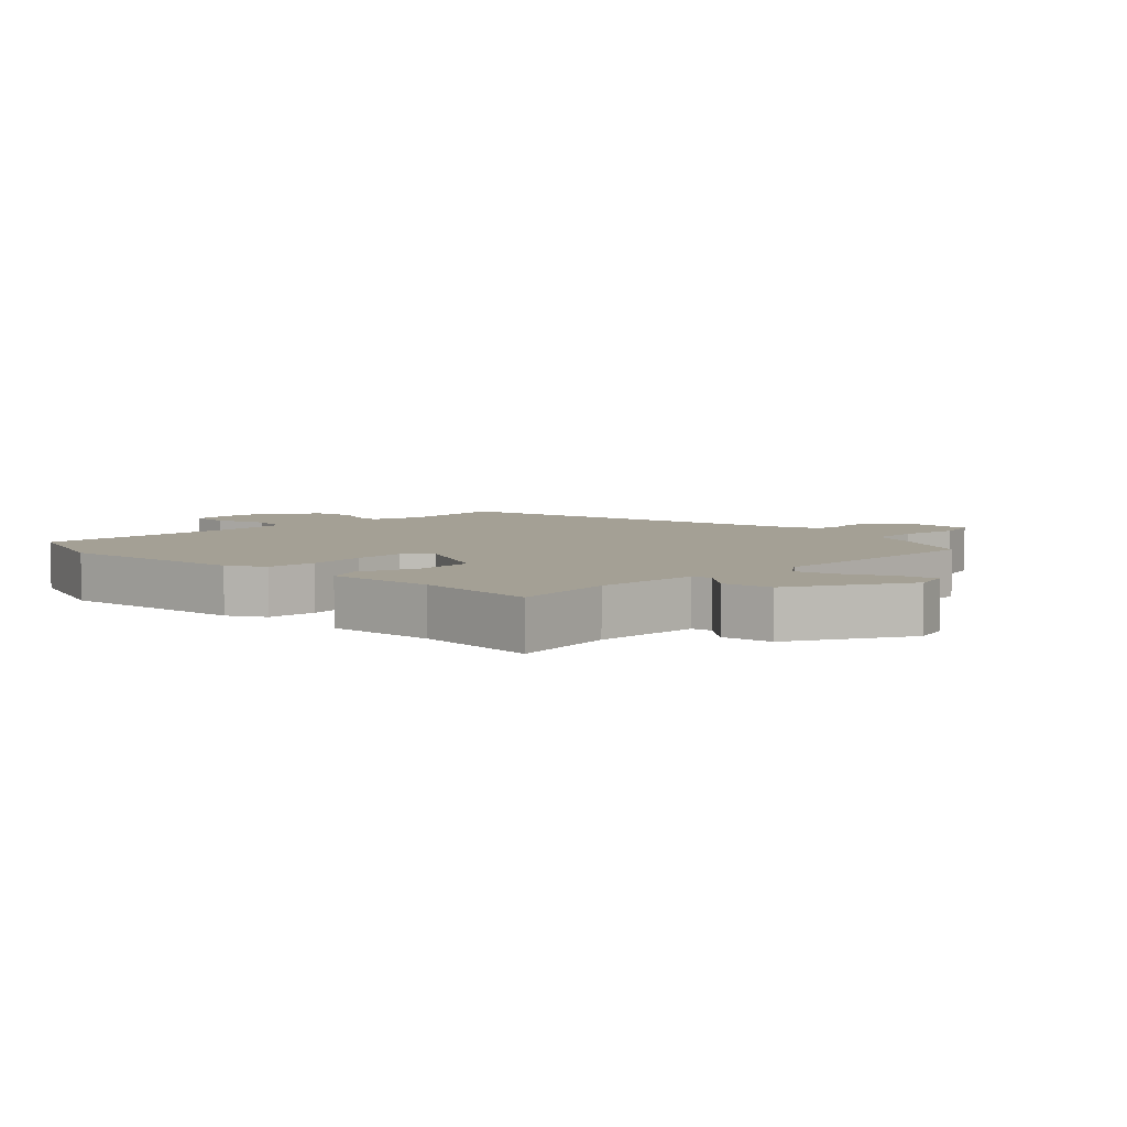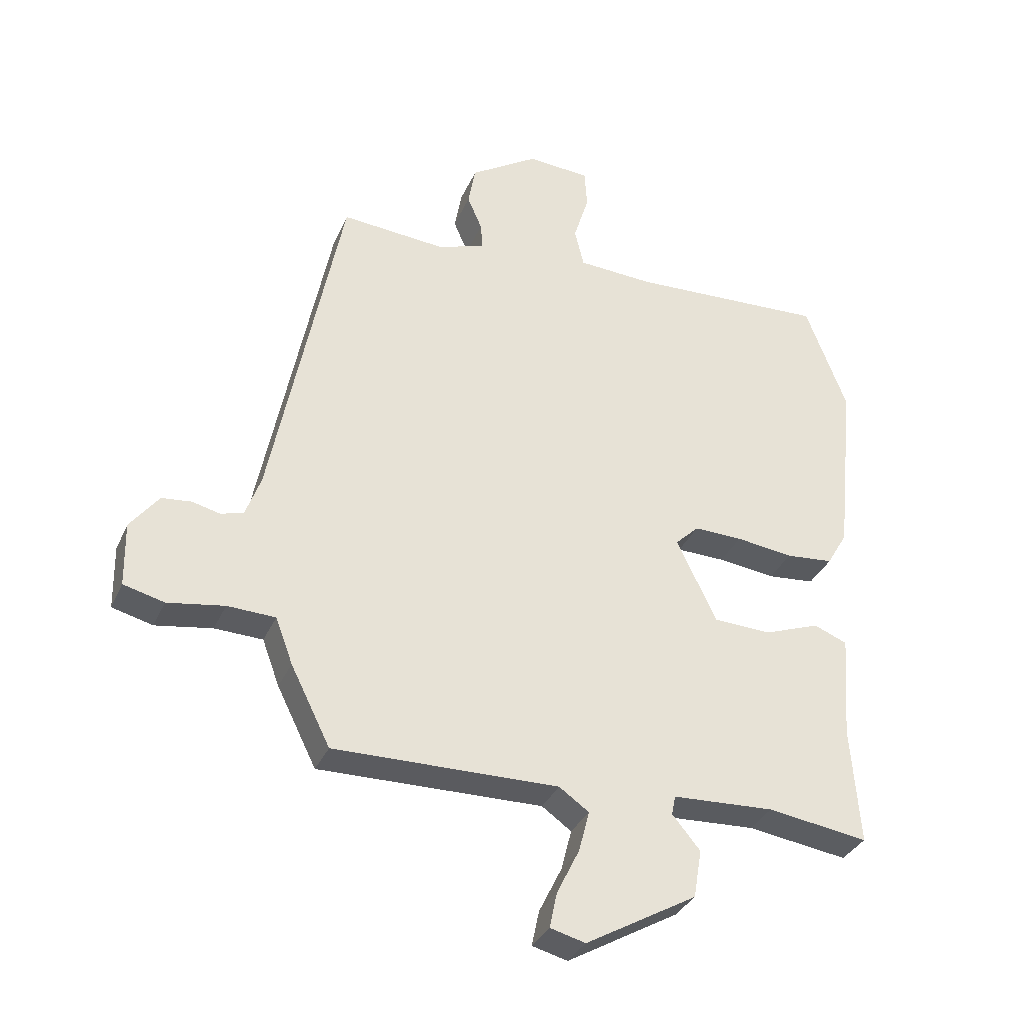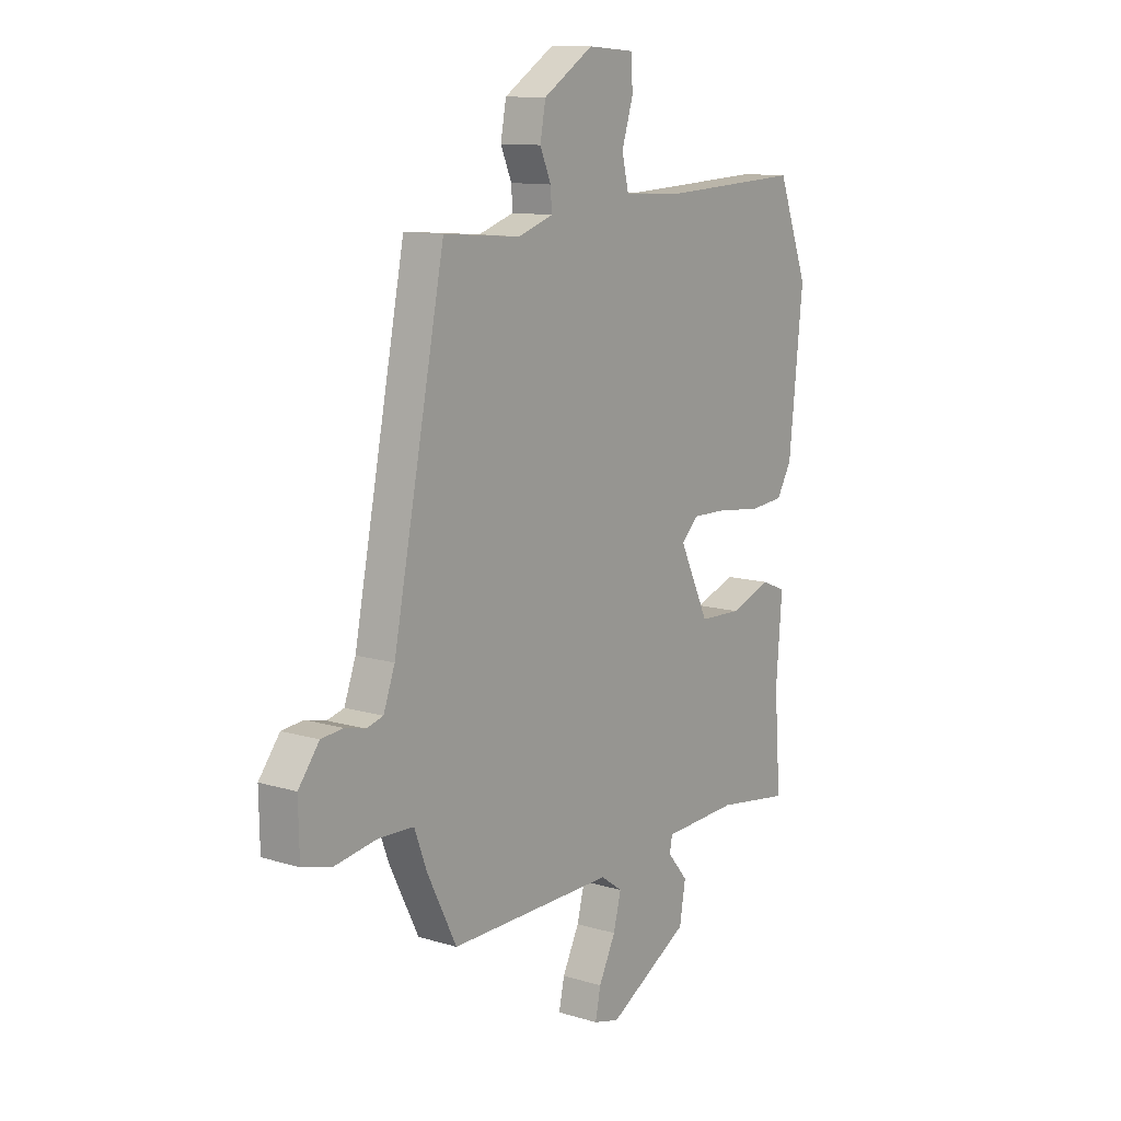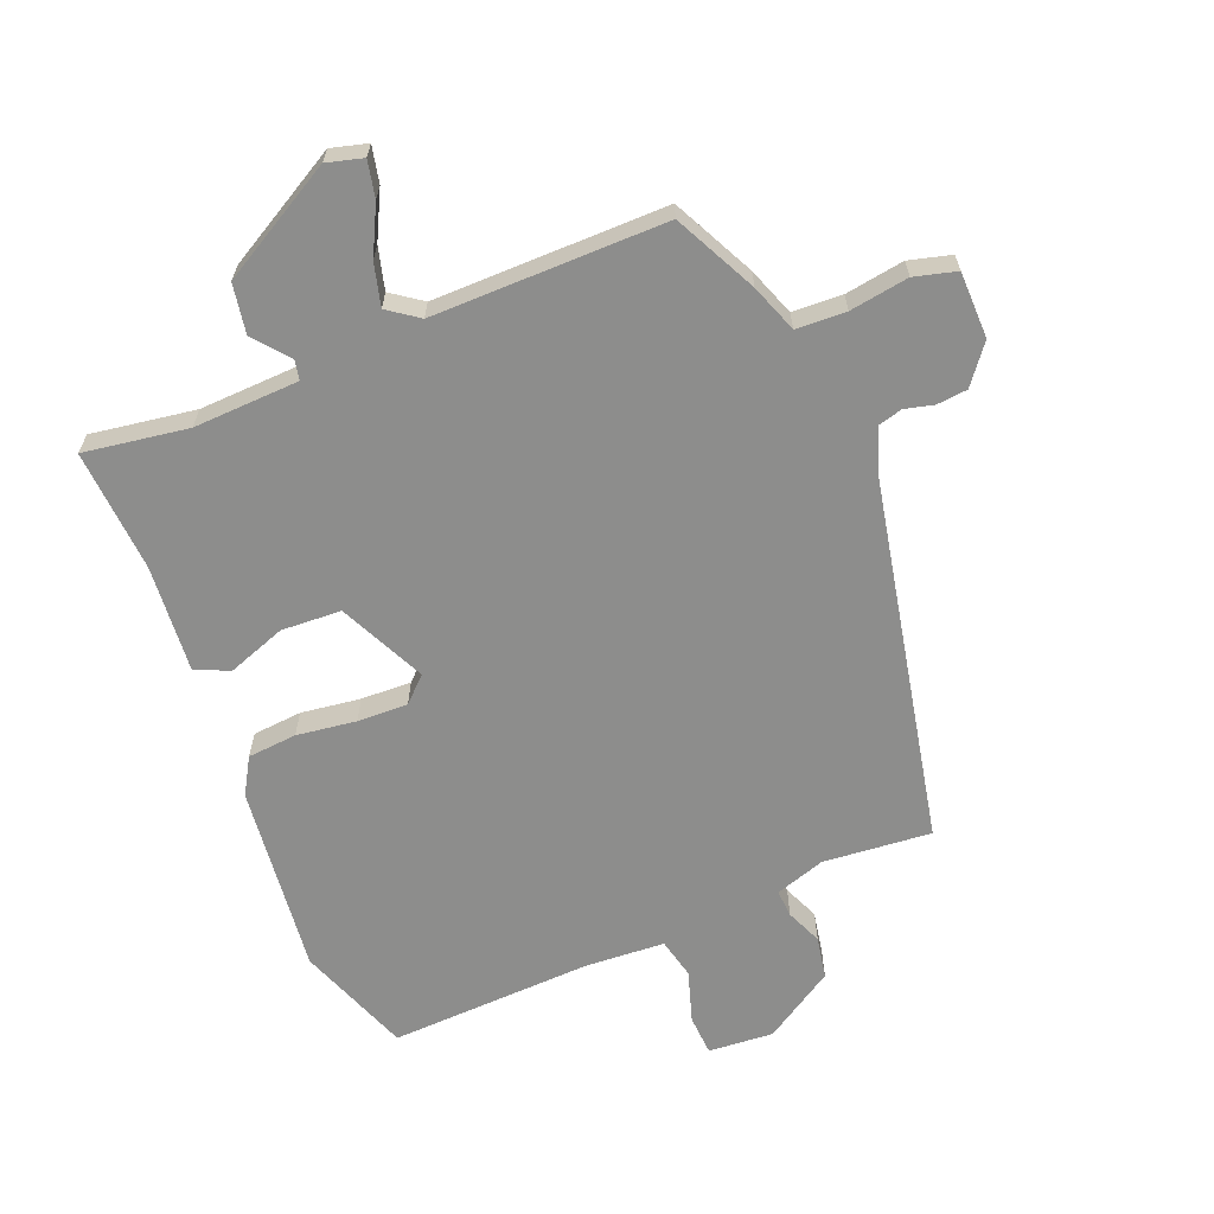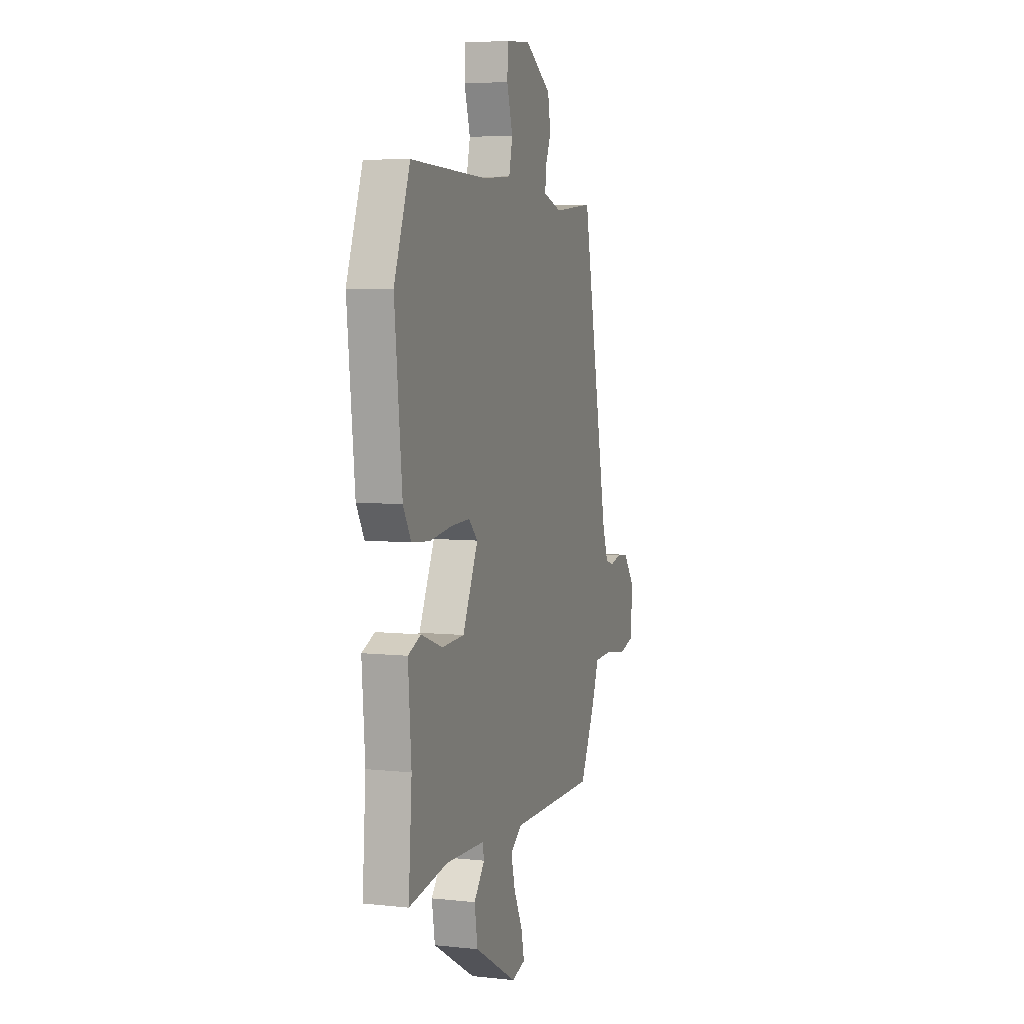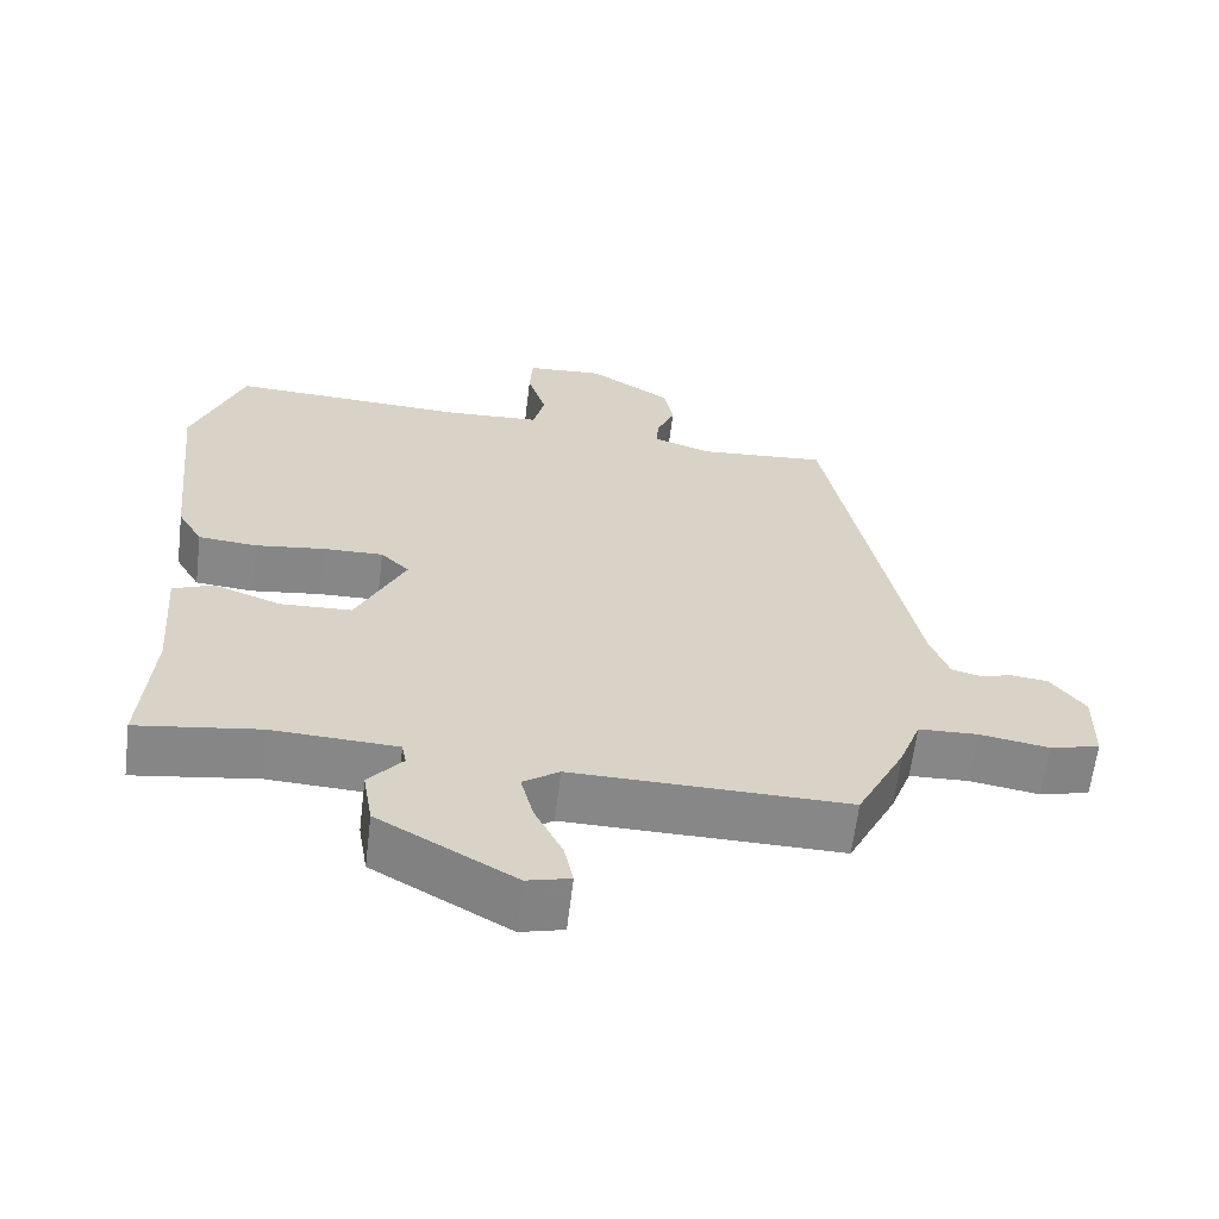
<metadata>
{"format":"obj","ext":"obj","renderer":"f3d","projection":"perspective","resolution":1024,"background":"white","views":[{"elev":5.7,"azim":134.3,"up":"+Y"},{"elev":-33.8,"azim":-21.4,"up":"+Z"},{"elev":11.6,"azim":-53.9,"up":"+Z"},{"elev":-64.4,"azim":-158.3,"up":"+Y"},{"elev":6.1,"azim":107.9,"up":"+Z"},{"elev":-62.6,"azim":173.1,"up":"+Z"}]}
</metadata>
<code>
v -0.404 0.07 0.522
v -0.235 0.07 0.508
v -0.157 0.07 0.534
v -0.16 0.07 0.577
v -0.184 0.07 0.633
v -0.172 0.07 0.699
v -0.062 0.07 0.769
v 0.04 0.07 0.762
v 0.044 0.07 0.699
v 0.019 0.07 0.618
v 0.034 0.07 0.555
v 0.157 0.07 0.548
v 0.476 0.07 0.563
v 0.543 0.07 0.386
v 0.512 0.07 0.089
v 0.479 0.07 0.032
v 0.402 0.07 0.025
v 0.309 0.07 0.037
v 0.23 0.07 0.039
v 0.192 0.07 0.002
v 0.257 0.07 -0.133
v 0.351 0.07 -0.137
v 0.441 0.07 -0.104
v 0.495 0.07 -0.126
v 0.482 0.07 -0.295
v 0.496 0.07 -0.487
v 0.333 0.07 -0.463
v 0.168 0.07 -0.471
v 0.162 0.07 -0.502
v 0.207 0.07 -0.556
v 0.194 0.07 -0.634
v 0.014 0.07 -0.737
v -0.043 0.07 -0.722
v -0.031 0.07 -0.665
v 0.006 0.07 -0.59
v 0.023 0.07 -0.524
v -0.025 0.07 -0.49
v -0.389 0.07 -0.495
v -0.453 0.07 -0.367
v -0.481 0.07 -0.292
v -0.559 0.07 -0.289
v -0.651 0.07 -0.304
v -0.717 0.07 -0.287
v -0.719 0.07 -0.183
v -0.673 0.07 -0.123
v -0.625 0.07 -0.118
v -0.58 0.07 -0.129
v -0.543 0.07 -0.119
v -0.518 0.07 -0.05
v -0.404 0 0.522
v -0.235 0 0.508
v -0.157 0 0.534
v -0.16 0 0.577
v -0.184 0 0.633
v -0.172 0 0.699
v -0.062 0 0.769
v 0.04 0 0.762
v 0.044 0 0.699
v 0.019 0 0.618
v 0.034 0 0.555
v 0.157 0 0.548
v 0.476 0 0.563
v 0.543 0 0.386
v 0.512 0 0.089
v 0.479 0 0.032
v 0.402 0 0.025
v 0.309 0 0.037
v 0.23 0 0.039
v 0.192 0 0.002
v 0.257 0 -0.133
v 0.351 0 -0.137
v 0.441 0 -0.104
v 0.495 0 -0.126
v 0.482 0 -0.295
v 0.496 0 -0.487
v 0.333 0 -0.463
v 0.168 0 -0.471
v 0.162 0 -0.502
v 0.207 0 -0.556
v 0.194 0 -0.634
v 0.014 0 -0.737
v -0.043 0 -0.722
v -0.031 0 -0.665
v 0.006 0 -0.59
v 0.023 0 -0.524
v -0.025 0 -0.49
v -0.389 0 -0.495
v -0.453 0 -0.367
v -0.481 0 -0.292
v -0.559 0 -0.289
v -0.651 0 -0.304
v -0.717 0 -0.287
v -0.719 0 -0.183
v -0.673 0 -0.123
v -0.625 0 -0.118
v -0.58 0 -0.129
v -0.543 0 -0.119
v -0.518 0 -0.05
f 44 45 46 47
f 44 47 48
f 41 42 43 44
f 40 41 44 48
f 37 38 39 40
f 37 40 48 49
f 32 33 34 35
f 32 35 36
f 29 30 31 32
f 28 29 32 36
f 25 26 27
f 25 27 28
f 22 23 24 25
f 21 22 25 28
f 20 21 28 36
f 15 16 17 18
f 15 18 19
f 12 13 14 15
f 11 12 15 19
f 7 8 9 10
f 7 10 11
f 4 5 6 7
f 3 4 7 11
f 2 3 11 19
f 20 36 37 49
f 19 20 49
f 1 2 19 49
f 96 95 94 93
f 97 96 93
f 93 92 91 90
f 97 93 90 89
f 89 88 87 86
f 98 97 89 86
f 84 83 82 81
f 85 84 81
f 81 80 79 78
f 85 81 78 77
f 76 75 74
f 77 76 74
f 74 73 72 71
f 77 74 71 70
f 85 77 70 69
f 67 66 65 64
f 68 67 64
f 64 63 62 61
f 68 64 61 60
f 59 58 57 56
f 60 59 56
f 56 55 54 53
f 60 56 53 52
f 68 60 52 51
f 98 86 85 69
f 98 69 68
f 98 68 51 50
f 1 50 51 2
f 2 51 52 3
f 3 52 53 4
f 4 53 54 5
f 5 54 55 6
f 6 55 56 7
f 7 56 57 8
f 8 57 58 9
f 9 58 59 10
f 10 59 60 11
f 11 60 61 12
f 12 61 62 13
f 13 62 63 14
f 14 63 64 15
f 15 64 65 16
f 16 65 66 17
f 17 66 67 18
f 18 67 68 19
f 19 68 69 20
f 20 69 70 21
f 21 70 71 22
f 22 71 72 23
f 23 72 73 24
f 24 73 74 25
f 25 74 75 26
f 26 75 76 27
f 27 76 77 28
f 28 77 78 29
f 29 78 79 30
f 30 79 80 31
f 31 80 81 32
f 32 81 82 33
f 33 82 83 34
f 34 83 84 35
f 35 84 85 36
f 36 85 86 37
f 37 86 87 38
f 38 87 88 39
f 39 88 89 40
f 40 89 90 41
f 41 90 91 42
f 42 91 92 43
f 43 92 93 44
f 44 93 94 45
f 45 94 95 46
f 46 95 96 47
f 47 96 97 48
f 48 97 98 49
f 49 98 50 1

</code>
